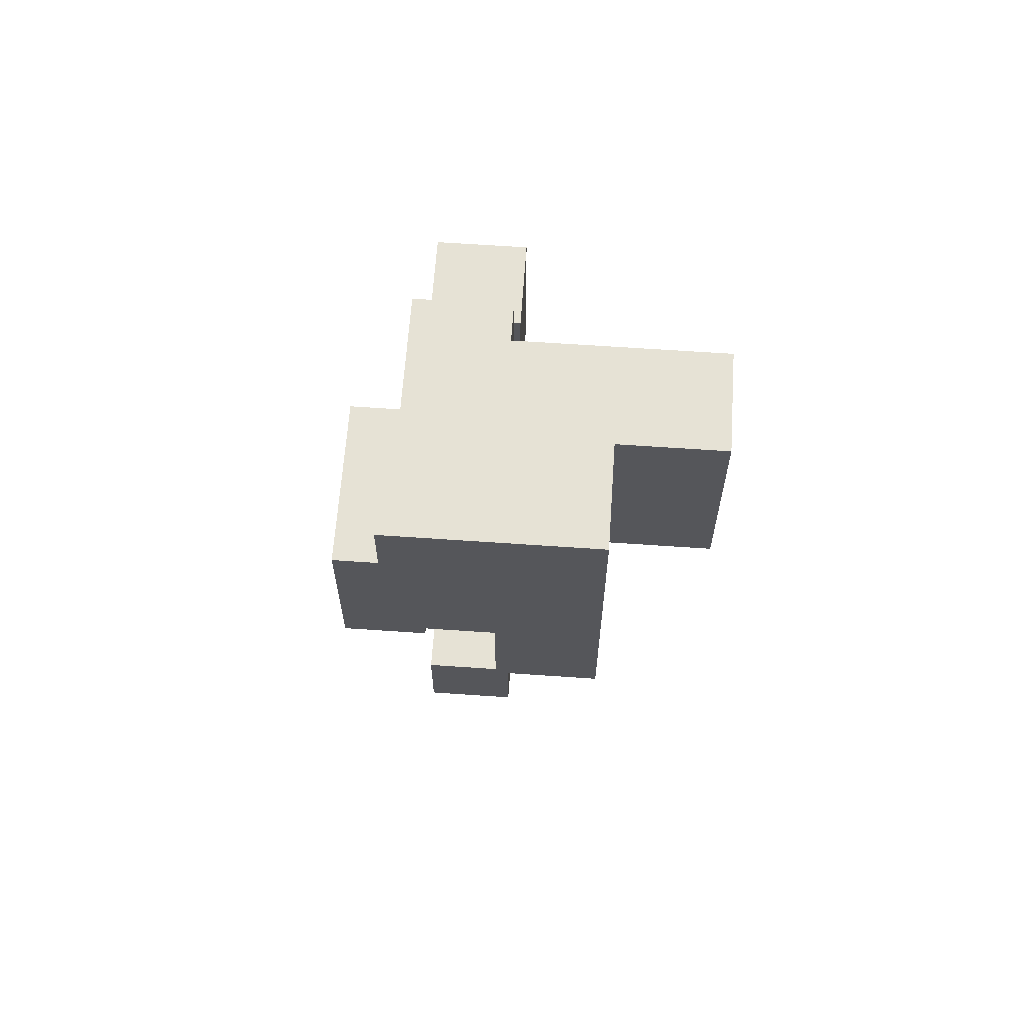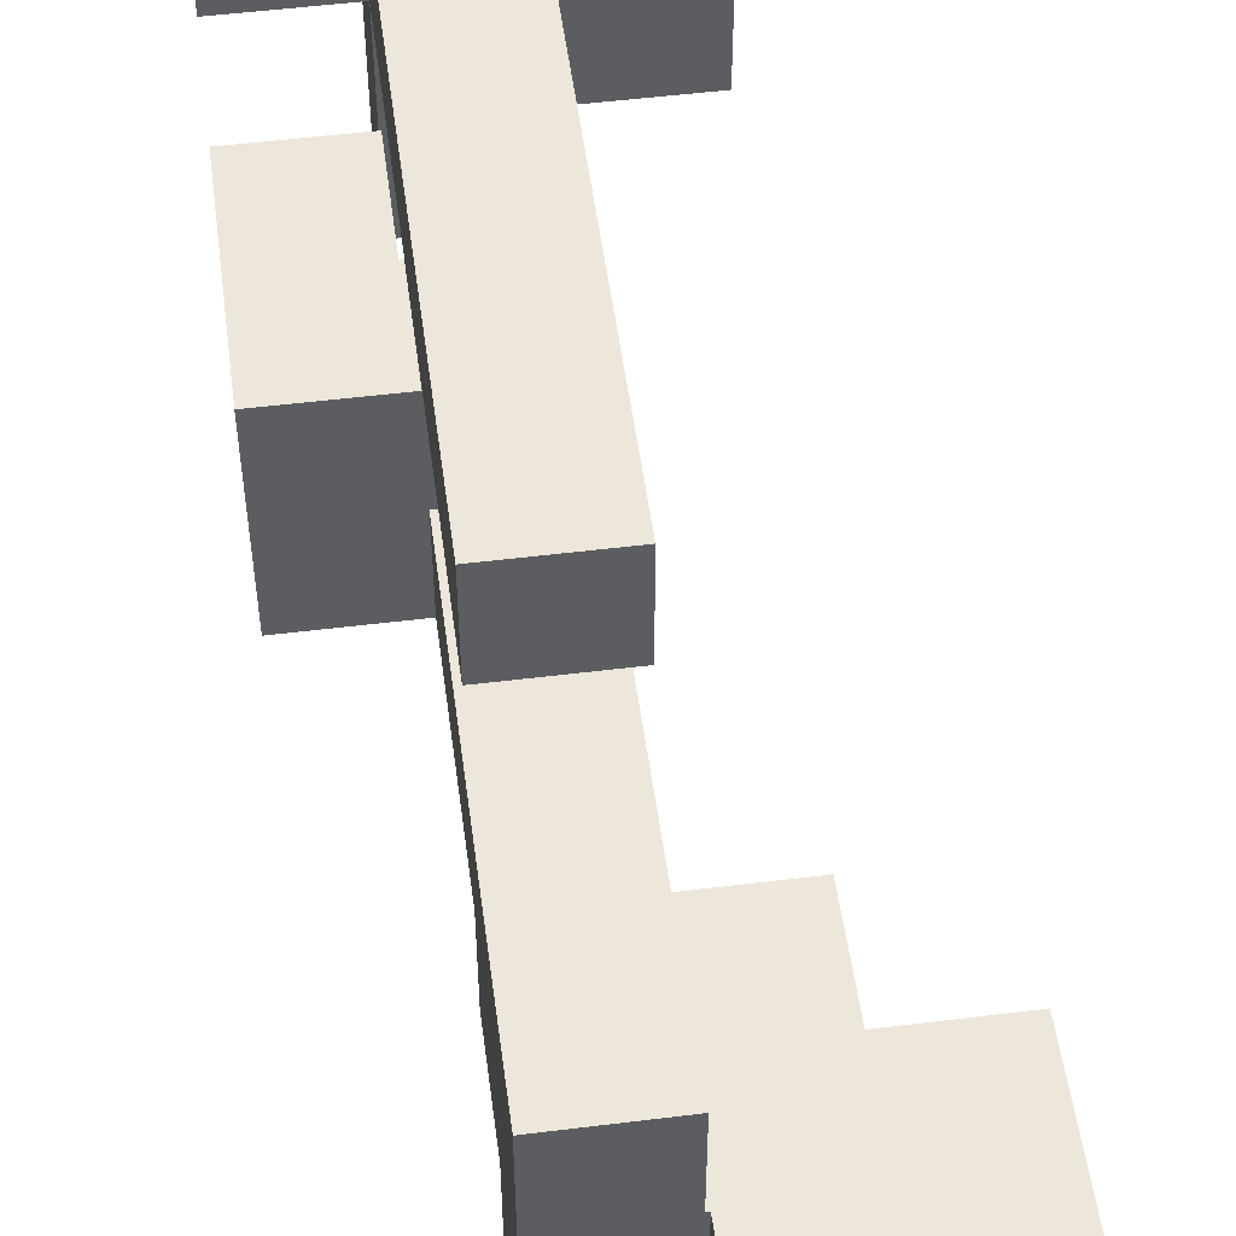
<metadata>
{"format":"obj","ext":"obj","renderer":"f3d","projection":"perspective","resolution":1024,"background":"white","views":[{"elev":63.9,"azim":-176.0,"up":"+Y"},{"elev":52.2,"azim":172.4,"up":"+Z"}]}
</metadata>
<code>
v -0.797 0.303 -0.697
v -0.797 0.303 -0.503
v -0.797 0.497 -0.503
v -0.797 0.497 -0.697
v -0.797 0.5 -0.503
v -0.797 0.5 -0.697
v -0.797 0.303 -0.5
v -0.797 0.497 -0.5
v -0.797 0.5 -0.5
v -0.603 0.303 -0.697
v -0.603 0.497 -0.697
v -0.603 0.497 -0.503
v -0.603 0.303 -0.503
v -0.603 0.5 -0.697
v -0.603 0.5 -0.503
v -0.603 0.497 -0.5
v -0.603 0.303 -0.5
v -0.603 0.5 -0.5
v -0.797 0.503 -0.503
v -0.797 0.503 -0.697
v -0.797 0.697 -0.503
v -0.797 0.697 -0.697
v -0.797 0.7 -0.503
v -0.797 0.7 -0.697
v -0.797 0.503 -0.5
v -0.797 0.697 -0.5
v -0.797 0.7 -0.5
v -0.603 0.503 -0.697
v -0.603 0.503 -0.503
v -0.603 0.503 -0.5
v -0.6 0.697 -0.503
v -0.6 0.7 -0.503
v -0.6 0.7 -0.5
v -0.6 0.697 -0.5
v -0.6 0.503 -0.697
v -0.6 0.503 -0.503
v -0.6 0.503 -0.5
v -0.603 0.7 -0.503
v -0.603 0.7 -0.5
v -0.603 0.697 -0.697
v -0.6 0.697 -0.697
v -0.603 0.7 -0.697
v -0.6 0.7 -0.697
v -0.603 0.697 -0.5
v -0.403 0.503 -0.697
v -0.403 0.697 -0.697
v -0.403 0.697 -0.503
v -0.403 0.503 -0.503
v -0.403 0.7 -0.697
v -0.403 0.7 -0.503
v -0.403 0.697 -0.5
v -0.403 0.503 -0.5
v -0.597 0.503 -0.697
v -0.597 0.503 -0.503
v -0.597 0.503 -0.5
v -0.597 0.697 -0.5
v -0.597 0.697 -0.503
v -0.597 0.697 -0.697
v -0.597 0.7 -0.697
v -0.597 0.7 -0.503
v -0.797 0.703 -0.503
v -0.797 0.703 -0.697
v -0.797 0.897 -0.503
v -0.797 0.897 -0.697
v -0.797 0.703 -0.5
v -0.797 0.897 -0.5
v -0.603 0.703 -0.503
v -0.603 0.703 -0.5
v -0.603 0.897 -0.503
v -0.603 0.897 -0.5
v -0.603 0.897 -0.697
v -0.6 0.897 -0.503
v -0.6 0.897 -0.697
v -0.603 0.703 -0.697
v -0.6 0.703 -0.697
v -0.6 0.703 -0.503
v -0.403 0.703 -0.697
v -0.403 0.703 -0.503
v -0.403 0.897 -0.697
v -0.403 0.897 -0.503
v -0.597 0.897 -0.503
v -0.597 0.897 -0.697
v -0.597 0.703 -0.697
v -0.597 0.703 -0.503
v -0.797 0.303 -0.497
v -0.797 0.497 -0.497
v -0.797 0.5 -0.497
v -0.797 0.303 -0.303
v -0.797 0.497 -0.303
v -0.797 0.5 -0.303
v -0.603 0.497 -0.497
v -0.603 0.303 -0.497
v -0.603 0.5 -0.497
v -0.603 0.303 -0.303
v -0.6 0.303 -0.497
v -0.6 0.303 -0.303
v -0.6 0.497 -0.497
v -0.6 0.5 -0.497
v -0.603 0.497 -0.303
v -0.6 0.497 -0.303
v -0.603 0.5 -0.303
v -0.6 0.5 -0.303
v -0.597 0.303 -0.303
v -0.597 0.303 -0.3
v -0.597 0.497 -0.3
v -0.597 0.497 -0.303
v -0.597 0.5 -0.3
v -0.597 0.5 -0.303
v -0.403 0.303 -0.497
v -0.403 0.497 -0.497
v -0.403 0.497 -0.303
v -0.403 0.303 -0.303
v -0.403 0.5 -0.497
v -0.403 0.5 -0.303
v -0.403 0.497 -0.3
v -0.403 0.303 -0.3
v -0.403 0.5 -0.3
v -0.597 0.303 -0.497
v -0.597 0.497 -0.497
v -0.597 0.5 -0.497
v -0.997 0.503 -0.497
v -0.997 0.503 -0.303
v -0.997 0.697 -0.303
v -0.997 0.697 -0.497
v -0.997 0.7 -0.303
v -0.997 0.7 -0.497
v -0.803 0.503 -0.497
v -0.803 0.503 -0.303
v -0.8 0.503 -0.497
v -0.8 0.503 -0.303
v -0.803 0.697 -0.497
v -0.8 0.697 -0.497
v -0.803 0.7 -0.497
v -0.8 0.7 -0.497
v -0.803 0.697 -0.303
v -0.8 0.697 -0.303
v -0.803 0.7 -0.303
v -0.8 0.7 -0.303
v -0.797 0.503 -0.497
v -0.797 0.697 -0.497
v -0.797 0.7 -0.497
v -0.797 0.503 -0.303
v -0.6 0.5 -0.5
v -0.6 0.503 -0.497
v -0.603 0.7 -0.497
v -0.603 0.697 -0.497
v -0.603 0.7 -0.303
v -0.603 0.697 -0.303
v -0.6 0.697 -0.497
v -0.6 0.697 -0.303
v -0.603 0.503 -0.303
v -0.6 0.503 -0.303
v -0.797 0.697 -0.303
v -0.797 0.7 -0.303
v -0.597 0.503 -0.3
v -0.597 0.503 -0.303
v -0.597 0.697 -0.3
v -0.597 0.697 -0.303
v -0.403 0.697 -0.497
v -0.403 0.503 -0.497
v -0.403 0.503 -0.303
v -0.403 0.697 -0.303
v -0.403 0.503 -0.3
v -0.403 0.697 -0.3
v -0.597 0.503 -0.497
v -0.597 0.697 -0.497
v -0.997 0.703 -0.303
v -0.997 0.703 -0.497
v -0.997 0.897 -0.303
v -0.997 0.897 -0.497
v -0.803 0.897 -0.303
v -0.803 0.897 -0.497
v -0.8 0.897 -0.303
v -0.8 0.897 -0.497
v -0.803 0.703 -0.497
v -0.8 0.703 -0.497
v -0.803 0.703 -0.303
v -0.8 0.703 -0.303
v -0.797 0.703 -0.497
v -0.797 0.897 -0.497
v -0.603 0.703 -0.497
v -0.603 0.897 -0.497
v -0.603 0.703 -0.303
v -0.603 0.897 -0.303
v -0.797 0.897 -0.303
v -0.797 0.703 -0.303
v -0.597 -0.897 -0.297
v -0.597 -0.897 -0.103
v -0.597 -0.703 -0.103
v -0.597 -0.703 -0.297
v -0.597 -0.897 -0.1
v -0.597 -0.703 -0.1
v -0.403 -0.897 -0.297
v -0.403 -0.703 -0.297
v -0.403 -0.703 -0.103
v -0.403 -0.897 -0.103
v -0.403 -0.703 -0.1
v -0.403 -0.897 -0.1
v -0.397 -0.497 -0.297
v -0.397 -0.497 -0.103
v -0.397 -0.303 -0.103
v -0.397 -0.303 -0.297
v -0.397 -0.3 -0.103
v -0.397 -0.3 -0.297
v -0.397 -0.497 -0.1
v -0.397 -0.303 -0.1
v -0.397 -0.3 -0.1
v -0.203 -0.497 -0.297
v -0.203 -0.303 -0.297
v -0.203 -0.303 -0.103
v -0.203 -0.497 -0.103
v -0.203 -0.3 -0.297
v -0.203 -0.3 -0.103
v -0.203 -0.303 -0.1
v -0.203 -0.497 -0.1
v -0.203 -0.3 -0.1
v -0.597 -0.297 -0.297
v -0.597 -0.297 -0.103
v -0.597 -0.103 -0.103
v -0.597 -0.103 -0.297
v -0.597 -0.1 -0.103
v -0.597 -0.1 -0.297
v -0.597 -0.297 -0.1
v -0.597 -0.103 -0.1
v -0.403 -0.103 -0.297
v -0.403 -0.1 -0.297
v -0.403 -0.1 -0.103
v -0.403 -0.103 -0.103
v -0.403 -0.297 -0.297
v -0.403 -0.297 -0.103
v -0.403 -0.297 -0.1
v -0.4 -0.297 -0.297
v -0.4 -0.297 -0.103
v -0.4 -0.297 -0.1
v -0.403 -0.103 -0.1
v -0.4 -0.103 -0.103
v -0.4 -0.103 -0.297
v -0.4 -0.103 -0.1
v -0.397 -0.297 -0.103
v -0.397 -0.297 -0.297
v -0.397 -0.297 -0.1
v -0.203 -0.297 -0.297
v -0.203 -0.297 -0.103
v -0.203 -0.103 -0.297
v -0.203 -0.103 -0.103
v -0.203 -0.297 -0.1
v -0.203 -0.103 -0.1
v -0.397 -0.103 -0.103
v -0.397 -0.103 -0.297
v -0.397 -0.103 -0.1
v -0.597 -0.097 -0.103
v -0.597 -0.097 -0.297
v -0.597 0.097 -0.103
v -0.597 0.097 -0.297
v -0.597 0.1 -0.103
v -0.597 0.1 -0.297
v -0.403 -0.097 -0.297
v -0.403 -0.097 -0.103
v -0.403 0.097 -0.297
v -0.403 0.097 -0.103
v -0.403 0.1 -0.297
v -0.403 0.1 -0.103
v -0.597 0.103 -0.103
v -0.597 0.103 -0.297
v -0.597 0.297 -0.103
v -0.597 0.297 -0.297
v -0.597 0.3 -0.103
v -0.597 0.3 -0.297
v -0.403 0.103 -0.297
v -0.403 0.103 -0.103
v -0.403 0.297 -0.297
v -0.403 0.297 -0.103
v -0.403 0.3 -0.297
v -0.403 0.3 -0.103
v -0.597 0.303 -0.297
v -0.597 0.497 -0.297
v -0.597 0.5 -0.297
v -0.597 0.303 -0.103
v -0.597 0.497 -0.103
v -0.597 0.5 -0.103
v -0.403 0.497 -0.297
v -0.403 0.303 -0.297
v -0.403 0.5 -0.297
v -0.403 0.303 -0.103
v -0.403 0.497 -0.103
v -0.403 0.5 -0.103
v -0.597 0.503 -0.297
v -0.597 0.697 -0.297
v -0.597 0.503 -0.103
v -0.597 0.697 -0.103
v -0.403 0.503 -0.297
v -0.403 0.697 -0.297
v -0.403 0.503 -0.103
v -0.403 0.697 -0.103
v -0.597 -0.897 -0.097
v -0.597 -0.703 -0.097
v -0.597 -0.897 0.097
v -0.597 -0.703 0.097
v -0.597 -0.897 0.1
v -0.597 -0.703 0.1
v -0.403 -0.703 -0.097
v -0.403 -0.897 -0.097
v -0.403 -0.703 0.097
v -0.403 -0.897 0.097
v -0.403 -0.703 0.1
v -0.403 -0.897 0.1
v -0.397 -0.497 -0.097
v -0.397 -0.303 -0.097
v -0.397 -0.3 -0.097
v -0.397 -0.497 0.097
v -0.397 -0.303 0.097
v -0.397 -0.3 0.097
v -0.203 -0.303 -0.097
v -0.203 -0.497 -0.097
v -0.203 -0.3 -0.097
v -0.203 -0.303 0.097
v -0.203 -0.497 0.097
v -0.203 -0.3 0.097
v -0.597 -0.297 -0.097
v -0.597 -0.103 -0.097
v -0.597 -0.297 0.097
v -0.597 -0.103 0.097
v -0.597 -0.297 0.1
v -0.597 -0.103 0.1
v -0.403 -0.297 0.097
v -0.403 -0.103 0.097
v -0.403 -0.103 0.1
v -0.403 -0.297 0.1
v -0.403 -0.297 -0.097
v -0.4 -0.297 -0.097
v -0.4 -0.297 0.097
v -0.403 -0.103 -0.097
v -0.4 -0.103 -0.097
v -0.4 -0.103 0.097
v -0.397 -0.297 -0.097
v -0.397 -0.297 0.097
v -0.203 -0.297 -0.097
v -0.203 -0.103 -0.097
v -0.203 -0.297 0.097
v -0.203 -0.103 0.097
v -0.397 -0.103 -0.097
v -0.397 -0.103 0.097
v -0.597 -0.897 0.103
v -0.597 -0.703 0.103
v -0.597 -0.897 0.297
v -0.597 -0.703 0.297
v -0.597 -0.7 0.297
v -0.597 -0.7 0.103
v -0.403 -0.703 0.103
v -0.403 -0.897 0.103
v -0.403 -0.7 0.103
v -0.403 -0.7 0.297
v -0.403 -0.703 0.297
v -0.403 -0.897 0.297
v -0.4 -0.897 0.103
v -0.4 -0.897 0.297
v -0.4 -0.703 0.297
v -0.4 -0.703 0.103
v -0.203 -0.897 0.103
v -0.203 -0.703 0.103
v -0.203 -0.703 0.297
v -0.203 -0.897 0.297
v -0.397 -0.897 0.103
v -0.397 -0.897 0.297
v -0.397 -0.703 0.297
v -0.397 -0.703 0.103
v -0.797 -0.697 0.103
v -0.797 -0.697 0.297
v -0.797 -0.503 0.297
v -0.797 -0.503 0.103
v -0.603 -0.697 0.103
v -0.603 -0.697 0.297
v -0.6 -0.697 0.103
v -0.6 -0.697 0.297
v -0.603 -0.503 0.297
v -0.603 -0.503 0.103
v -0.6 -0.503 0.297
v -0.6 -0.503 0.103
v -0.597 -0.697 0.297
v -0.597 -0.697 0.103
v -0.597 -0.503 0.103
v -0.597 -0.503 0.297
v -0.597 -0.5 0.297
v -0.597 -0.5 0.103
v -0.403 -0.697 0.103
v -0.403 -0.697 0.297
v -0.403 -0.503 0.103
v -0.403 -0.503 0.297
v -0.403 -0.5 0.103
v -0.403 -0.5 0.297
v -0.597 -0.497 0.297
v -0.597 -0.497 0.103
v -0.597 -0.303 0.297
v -0.597 -0.303 0.103
v -0.597 -0.3 0.297
v -0.597 -0.3 0.103
v -0.403 -0.497 0.103
v -0.403 -0.497 0.297
v -0.403 -0.303 0.103
v -0.403 -0.303 0.297
v -0.403 -0.3 0.103
v -0.403 -0.3 0.297
v -0.597 -0.297 0.103
v -0.597 -0.103 0.103
v -0.597 -0.297 0.297
v -0.597 -0.103 0.297
v -0.597 -0.1 0.297
v -0.597 -0.1 0.103
v -0.403 -0.103 0.103
v -0.403 -0.297 0.103
v -0.403 -0.297 0.297
v -0.403 -0.103 0.297
v -0.403 -0.1 0.103
v -0.403 -0.1 0.297
v -0.597 -0.097 0.297
v -0.597 -0.097 0.103
v -0.597 0.097 0.297
v -0.597 0.097 0.103
v -0.597 0.1 0.297
v -0.597 0.1 0.103
v -0.403 -0.097 0.103
v -0.403 -0.097 0.297
v -0.403 0.097 0.103
v -0.403 0.097 0.297
v -0.403 0.1 0.103
v -0.403 0.1 0.297
v -0.597 0.103 0.297
v -0.597 0.103 0.103
v -0.597 0.297 0.297
v -0.597 0.297 0.103
v -0.403 0.103 0.103
v -0.403 0.103 0.297
v -0.403 0.297 0.103
v -0.403 0.297 0.297
f 1 2 3 4
f 4 3 5 6
f 2 7 8 3
f 3 8 9 5
f 10 11 12 13
f 11 14 15 12
f 13 12 16 17
f 12 15 18 16
f 1 10 13 2
f 2 13 17 7
f 1 4 11 10
f 4 6 14 11
f 6 5 19 20
f 20 19 21 22
f 22 21 23 24
f 5 9 25 19
f 19 25 26 21
f 21 26 27 23
f 14 28 29 15
f 15 29 30 18
f 31 32 33 34
f 28 35 36 29
f 29 36 37 30
f 38 39 33 32
f 6 20 28 14
f 20 22 40 28
f 28 40 41 35
f 22 24 42 40
f 40 42 43 41
f 44 34 33 39
f 45 46 47 48
f 46 49 50 47
f 48 47 51 52
f 35 53 54 36
f 36 54 55 37
f 53 45 48 54
f 54 48 52 55
f 31 34 56 57
f 57 56 51 47
f 35 41 58 53
f 53 58 46 45
f 41 43 59 58
f 58 59 49 46
f 31 57 60 32
f 57 47 50 60
f 24 23 61 62
f 62 61 63 64
f 23 27 65 61
f 61 65 66 63
f 38 67 68 39
f 67 69 70 68
f 64 63 69 71
f 63 66 70 69
f 71 69 72 73
f 24 62 74 42
f 42 74 75 43
f 62 64 71 74
f 74 71 73 75
f 38 32 76 67
f 67 76 72 69
f 49 77 78 50
f 77 79 80 78
f 73 72 81 82
f 82 81 80 79
f 43 75 83 59
f 59 83 77 49
f 75 73 82 83
f 83 82 79 77
f 32 60 84 76
f 60 50 78 84
f 76 84 81 72
f 84 78 80 81
f 7 85 86 8
f 8 86 87 9
f 85 88 89 86
f 86 89 90 87
f 17 16 91 92
f 16 18 93 91
f 7 17 92 85
f 85 92 94 88
f 92 95 96 94
f 92 91 97 95
f 91 93 98 97
f 88 94 99 89
f 94 96 100 99
f 89 99 101 90
f 99 100 102 101
f 103 104 105 106
f 106 105 107 108
f 109 110 111 112
f 110 113 114 111
f 112 111 115 116
f 111 114 117 115
f 95 118 103 96
f 118 109 112 103
f 103 112 116 104
f 95 97 119 118
f 118 119 110 109
f 97 98 120 119
f 119 120 113 110
f 96 103 106 100
f 100 106 108 102
f 121 122 123 124
f 124 123 125 126
f 121 127 128 122
f 127 129 130 128
f 121 124 131 127
f 127 131 132 129
f 124 126 133 131
f 131 133 134 132
f 122 128 135 123
f 128 130 136 135
f 123 135 137 125
f 135 136 138 137
f 9 87 139 25
f 25 139 140 26
f 26 140 141 27
f 87 90 142 139
f 143 37 144 98
f 44 39 145 146
f 146 145 147 148
f 129 139 142 130
f 18 143 98 93
f 44 146 149 34
f 146 148 150 149
f 18 30 37 143
f 129 132 140 139
f 132 134 141 140
f 90 101 151 142
f 101 102 152 151
f 130 142 153 136
f 142 151 148 153
f 151 152 150 148
f 136 153 154 138
f 153 148 147 154
f 108 107 155 156
f 156 155 157 158
f 52 51 159 160
f 113 160 161 114
f 160 159 162 161
f 114 161 163 117
f 161 162 164 163
f 37 55 165 144
f 55 52 160 165
f 34 149 166 56
f 149 150 158 166
f 56 166 159 51
f 166 158 162 159
f 158 157 164 162
f 98 144 165 120
f 120 165 160 113
f 102 108 156 152
f 152 156 158 150
f 126 125 167 168
f 168 167 169 170
f 170 169 171 172
f 172 171 173 174
f 126 168 175 133
f 133 175 176 134
f 168 170 172 175
f 175 172 174 176
f 125 137 177 167
f 137 138 178 177
f 167 177 171 169
f 177 178 173 171
f 27 141 179 65
f 65 179 180 66
f 39 68 181 145
f 68 70 182 181
f 145 181 183 147
f 181 182 184 183
f 174 173 185 180
f 66 180 182 70
f 180 185 184 182
f 134 176 179 141
f 176 174 180 179
f 138 154 186 178
f 154 147 183 186
f 178 186 185 173
f 186 183 184 185
f 187 188 189 190
f 188 191 192 189
f 193 194 195 196
f 196 195 197 198
f 187 193 196 188
f 188 196 198 191
f 190 189 195 194
f 189 192 197 195
f 187 190 194 193
f 199 200 201 202
f 202 201 203 204
f 200 205 206 201
f 201 206 207 203
f 208 209 210 211
f 209 212 213 210
f 211 210 214 215
f 210 213 216 214
f 199 208 211 200
f 200 211 215 205
f 199 202 209 208
f 202 204 212 209
f 217 218 219 220
f 220 219 221 222
f 218 223 224 219
f 225 226 227 228
f 217 229 230 218
f 218 230 231 223
f 229 232 233 230
f 230 233 234 231
f 219 224 235 228
f 225 228 236 237
f 228 235 238 236
f 217 220 225 229
f 229 225 237 232
f 220 222 226 225
f 219 228 227 221
f 204 203 239 240
f 203 207 241 239
f 212 242 243 213
f 242 244 245 243
f 213 243 246 216
f 243 245 247 246
f 232 240 239 233
f 233 239 241 234
f 237 236 248 249
f 236 238 250 248
f 249 248 245 244
f 248 250 247 245
f 204 240 242 212
f 232 237 249 240
f 240 249 244 242
f 222 221 251 252
f 252 251 253 254
f 254 253 255 256
f 226 257 258 227
f 257 259 260 258
f 259 261 262 260
f 222 252 257 226
f 252 254 259 257
f 254 256 261 259
f 221 227 258 251
f 251 258 260 253
f 253 260 262 255
f 256 255 263 264
f 264 263 265 266
f 266 265 267 268
f 261 269 270 262
f 269 271 272 270
f 271 273 274 272
f 256 264 269 261
f 264 266 271 269
f 266 268 273 271
f 255 262 270 263
f 263 270 272 265
f 265 272 274 267
f 104 275 276 105
f 105 276 277 107
f 268 267 278 275
f 275 278 279 276
f 276 279 280 277
f 116 115 281 282
f 115 117 283 281
f 273 282 284 274
f 282 281 285 284
f 281 283 286 285
f 104 116 282 275
f 268 275 282 273
f 267 274 284 278
f 278 284 285 279
f 279 285 286 280
f 107 277 287 155
f 155 287 288 157
f 277 280 289 287
f 287 289 290 288
f 117 163 291 283
f 163 164 292 291
f 283 291 293 286
f 291 292 294 293
f 157 288 292 164
f 288 290 294 292
f 280 286 293 289
f 289 293 294 290
f 191 295 296 192
f 295 297 298 296
f 297 299 300 298
f 198 197 301 302
f 302 301 303 304
f 304 303 305 306
f 191 198 302 295
f 295 302 304 297
f 297 304 306 299
f 192 296 301 197
f 296 298 303 301
f 298 300 305 303
f 205 307 308 206
f 206 308 309 207
f 307 310 311 308
f 308 311 312 309
f 215 214 313 314
f 214 216 315 313
f 314 313 316 317
f 313 315 318 316
f 205 215 314 307
f 307 314 317 310
f 310 317 316 311
f 311 316 318 312
f 223 319 320 224
f 319 321 322 320
f 321 323 324 322
f 325 326 327 328
f 223 231 329 319
f 319 329 325 321
f 321 325 328 323
f 231 234 330 329
f 329 330 331 325
f 224 320 332 235
f 320 322 326 332
f 322 324 327 326
f 235 332 333 238
f 332 326 334 333
f 325 331 334 326
f 207 309 335 241
f 309 312 336 335
f 216 246 337 315
f 246 247 338 337
f 315 337 339 318
f 337 338 340 339
f 234 241 335 330
f 330 335 336 331
f 238 333 341 250
f 333 334 342 341
f 250 341 338 247
f 341 342 340 338
f 312 318 339 336
f 331 336 342 334
f 336 339 340 342
f 299 343 344 300
f 343 345 346 344
f 344 346 347 348
f 306 305 349 350
f 349 351 352 353
f 299 306 350 343
f 343 350 354 345
f 350 355 356 354
f 300 344 349 305
f 349 353 357 358
f 350 349 358 355
f 344 348 351 349
f 345 354 353 346
f 354 356 357 353
f 346 353 352 347
f 359 360 361 362
f 355 363 364 356
f 363 359 362 364
f 358 357 365 366
f 366 365 361 360
f 355 358 366 363
f 363 366 360 359
f 356 364 365 357
f 364 362 361 365
f 367 368 369 370
f 367 371 372 368
f 371 373 374 372
f 370 369 375 376
f 376 375 377 378
f 367 370 376 371
f 371 376 378 373
f 368 372 375 369
f 372 374 377 375
f 348 347 379 380
f 381 382 383 384
f 351 385 386 352
f 385 387 388 386
f 387 389 390 388
f 373 380 379 374
f 378 377 382 381
f 348 380 385 351
f 373 378 381 380
f 380 381 387 385
f 381 384 389 387
f 347 352 386 379
f 374 379 382 377
f 379 386 388 382
f 382 388 390 383
f 384 383 391 392
f 392 391 393 394
f 394 393 395 396
f 389 397 398 390
f 397 399 400 398
f 399 401 402 400
f 384 392 397 389
f 392 394 399 397
f 394 396 401 399
f 383 390 398 391
f 391 398 400 393
f 393 400 402 395
f 323 403 404 324
f 396 395 405 403
f 403 405 406 404
f 404 406 407 408
f 328 327 409 410
f 401 410 411 402
f 410 409 412 411
f 409 413 414 412
f 323 328 410 403
f 324 404 409 327
f 396 403 410 401
f 404 408 413 409
f 395 402 411 405
f 405 411 412 406
f 406 412 414 407
f 408 407 415 416
f 416 415 417 418
f 418 417 419 420
f 413 421 422 414
f 421 423 424 422
f 423 425 426 424
f 408 416 421 413
f 416 418 423 421
f 418 420 425 423
f 407 414 422 415
f 415 422 424 417
f 417 424 426 419
f 420 419 427 428
f 428 427 429 430
f 425 431 432 426
f 431 433 434 432
f 430 429 434 433
f 420 428 431 425
f 428 430 433 431
f 419 426 432 427
f 427 432 434 429

</code>
